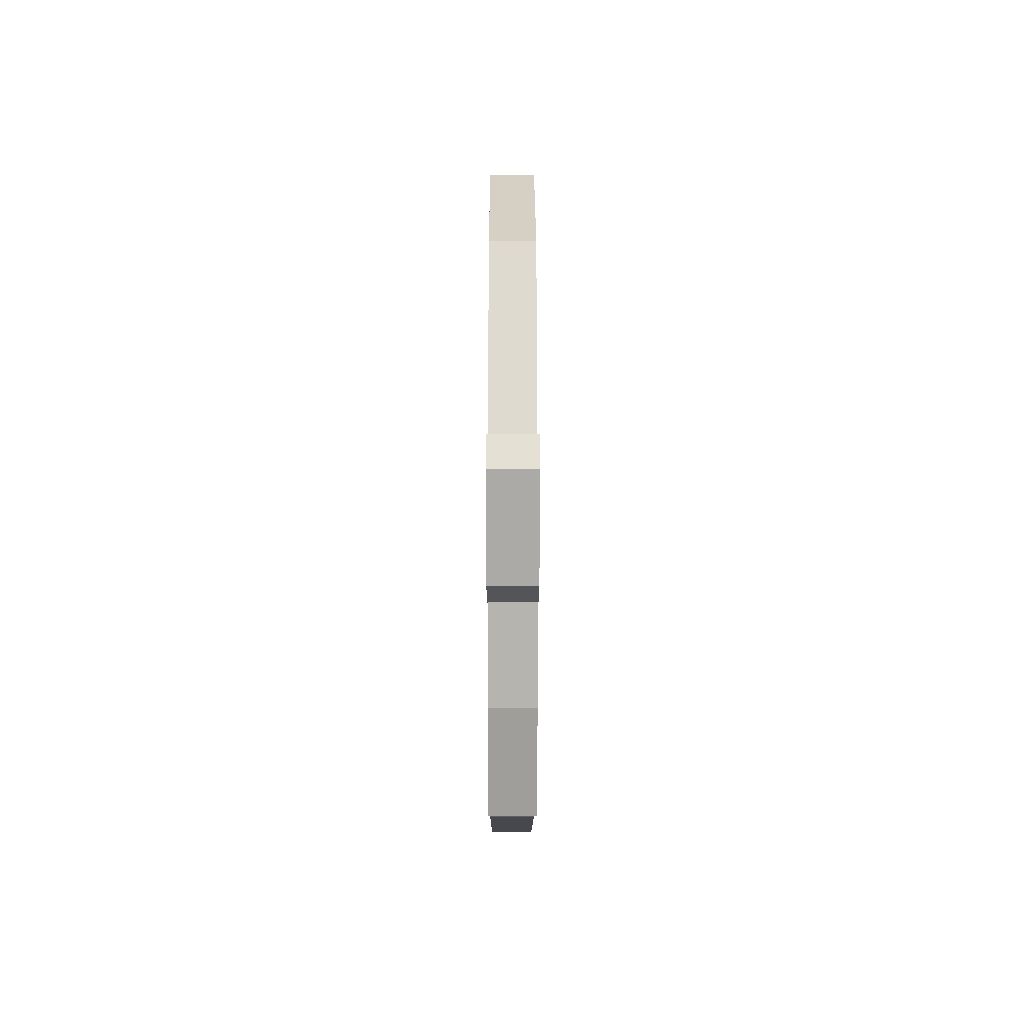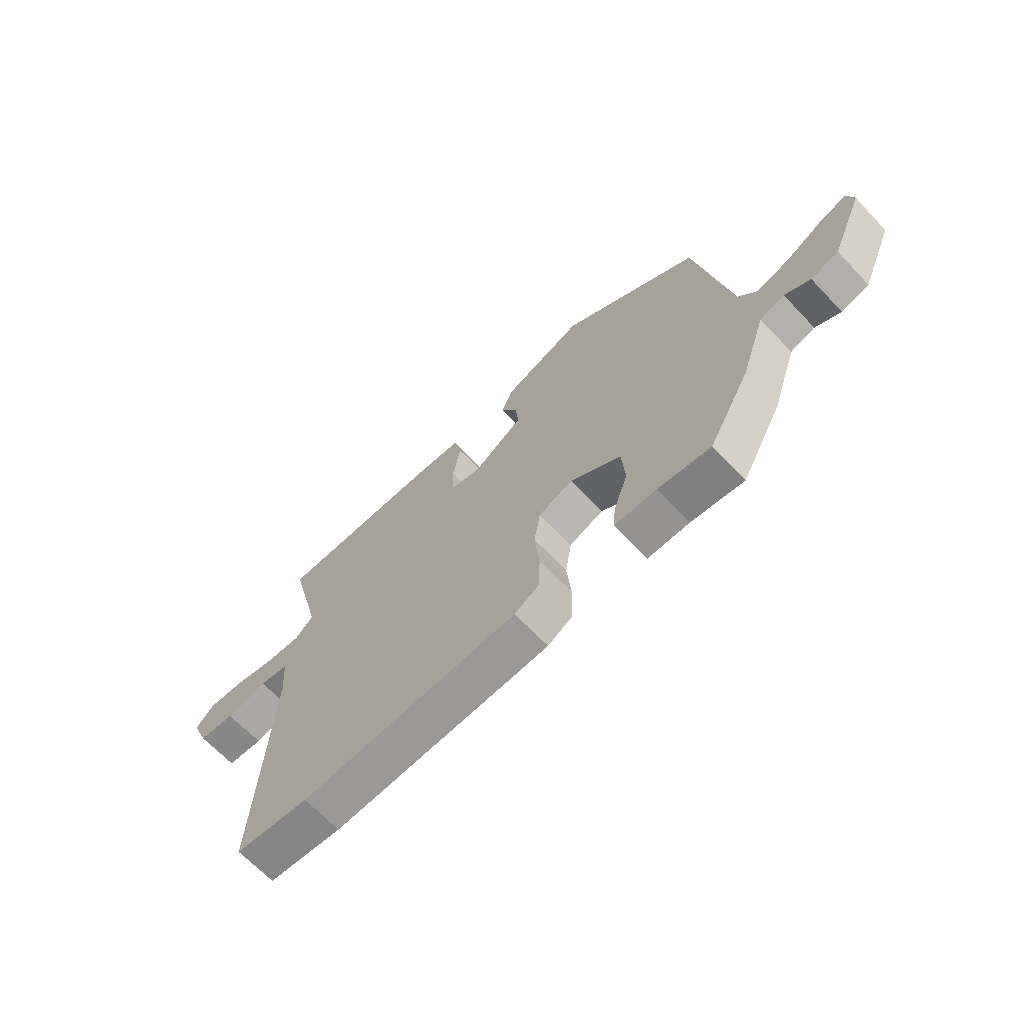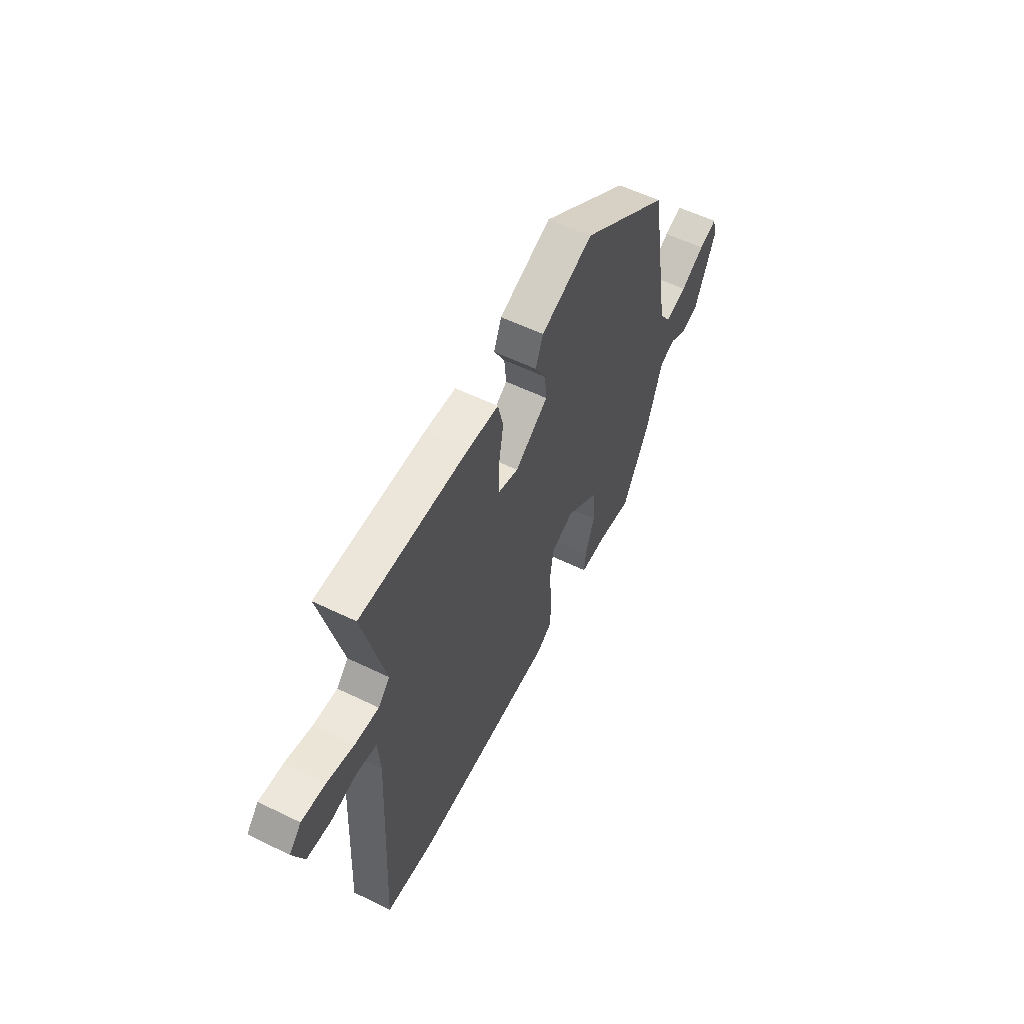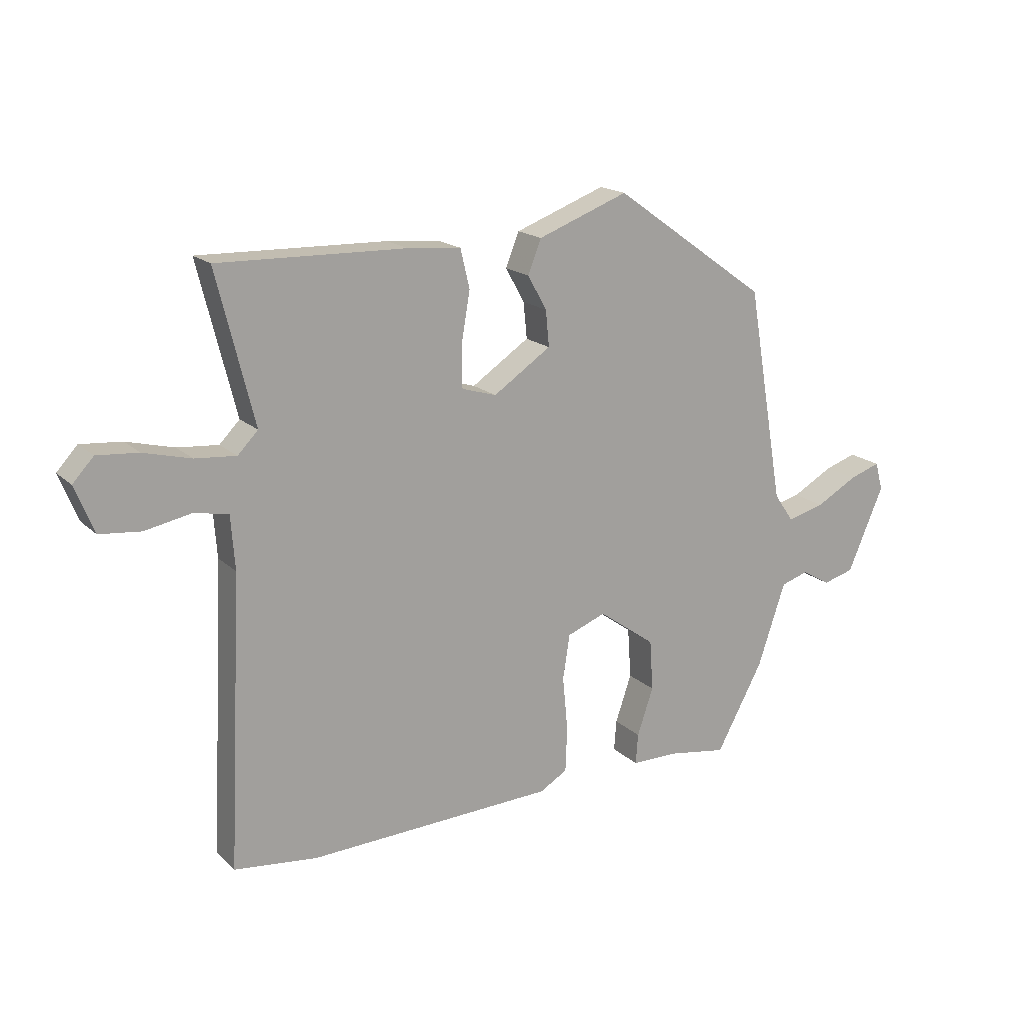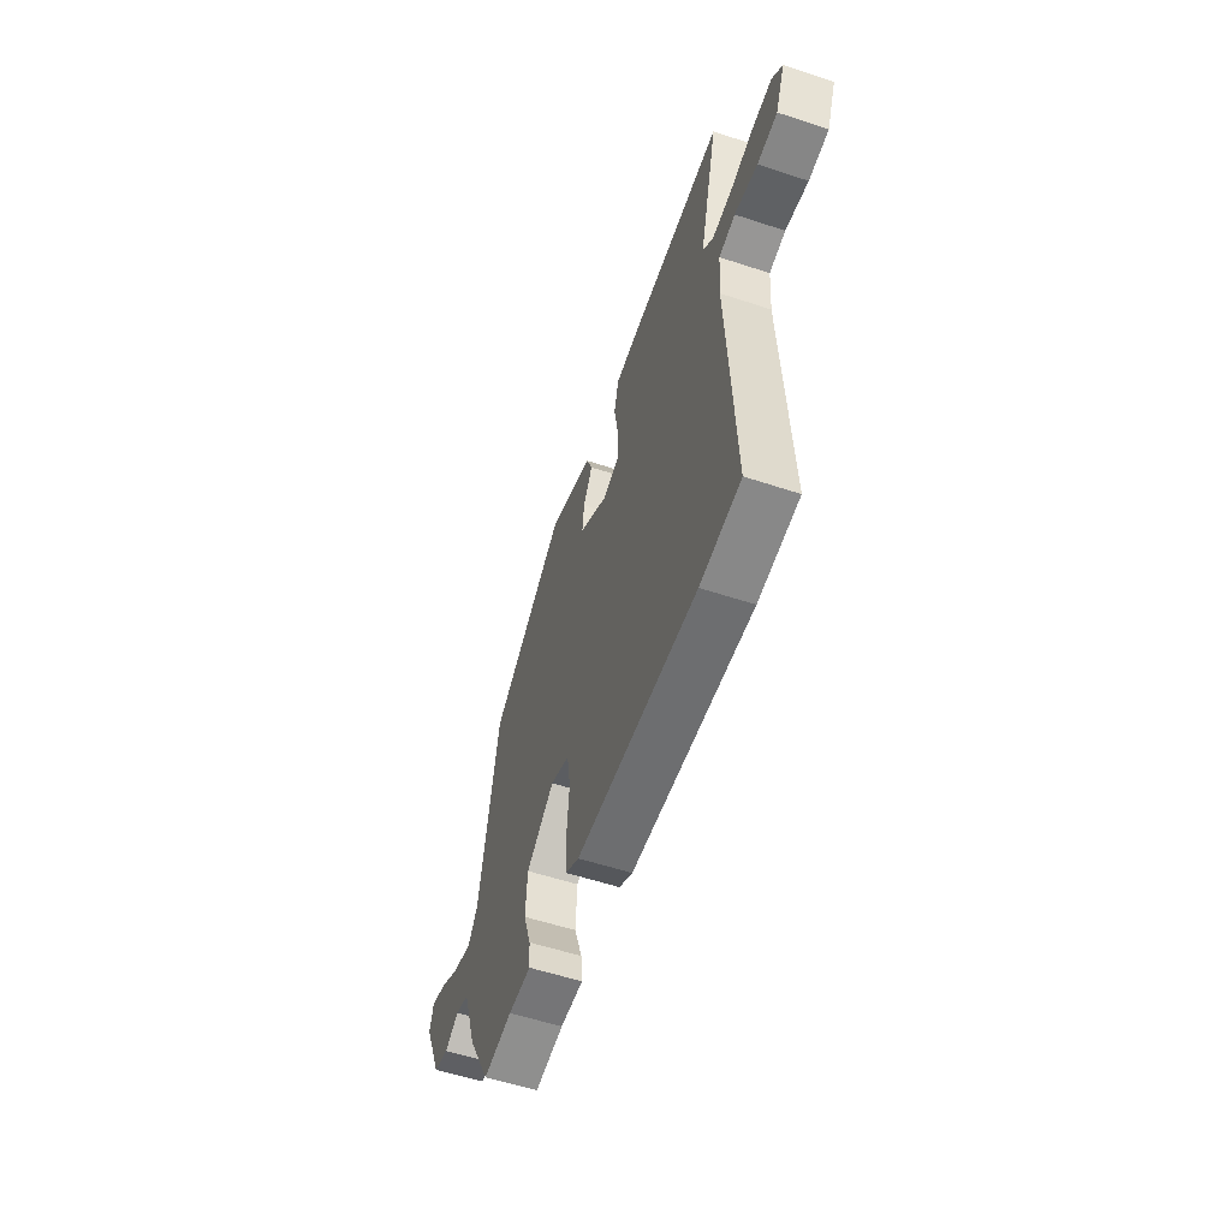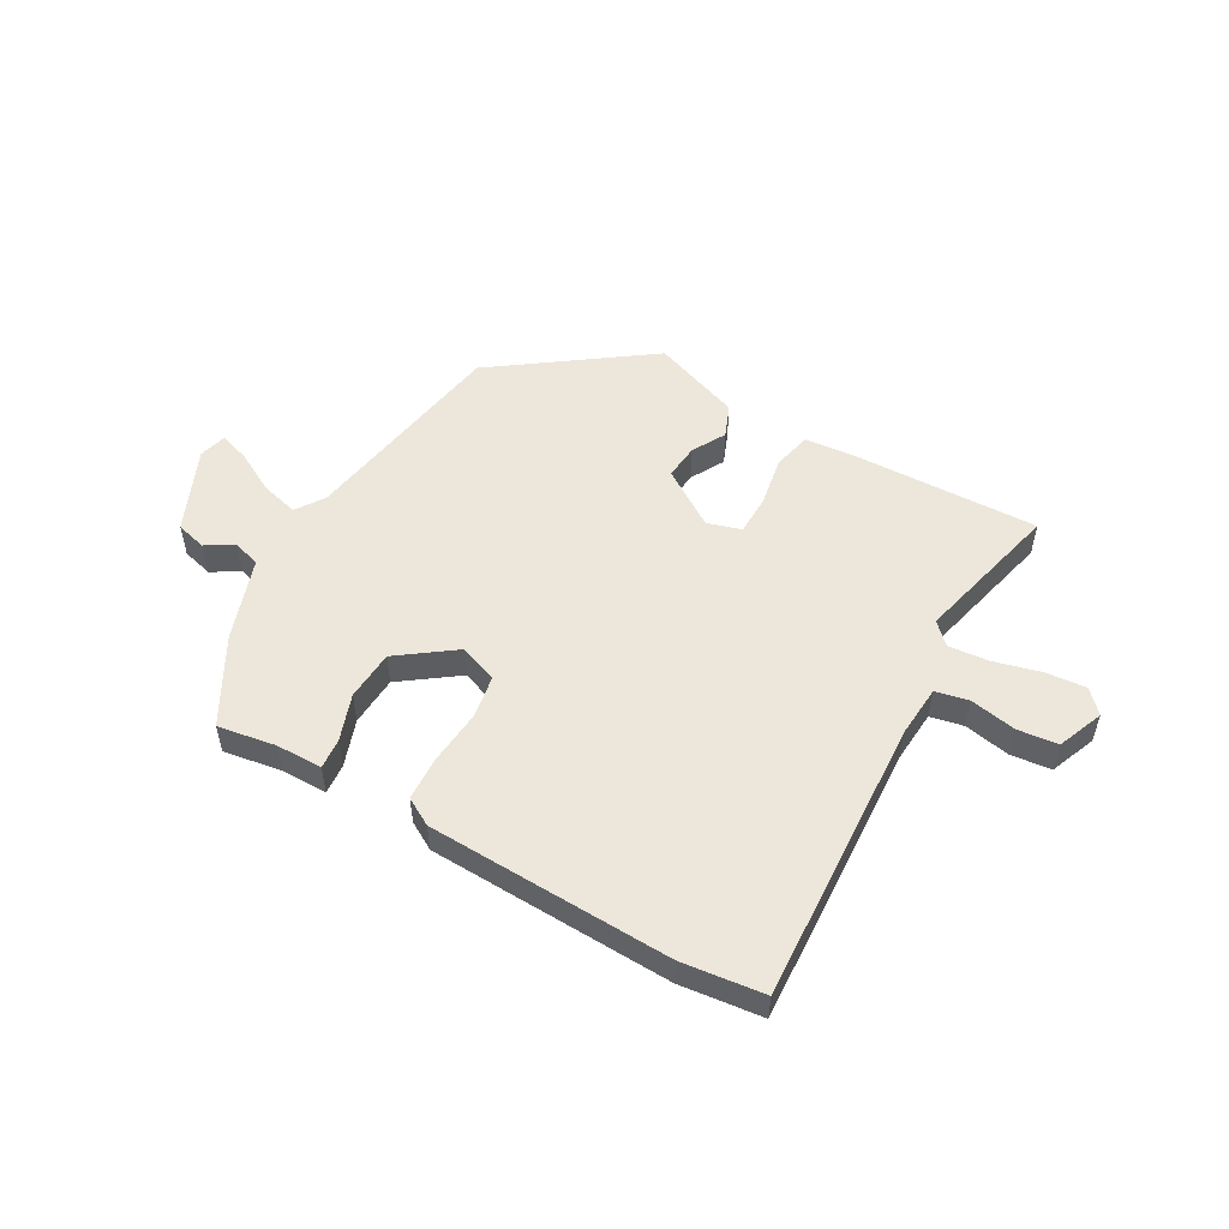
<metadata>
{"format":"obj","ext":"obj","renderer":"f3d","projection":"perspective","resolution":1024,"background":"white","views":[{"elev":-9.3,"azim":89.9,"up":"+Z"},{"elev":-67.2,"azim":43.6,"up":"+Z"},{"elev":56.7,"azim":-63.0,"up":"+Z"},{"elev":17.5,"azim":-30.4,"up":"+Z"},{"elev":-56.6,"azim":-109.0,"up":"+Z"},{"elev":52.9,"azim":-150.8,"up":"+Y"}]}
</metadata>
<code>
v 0.414 0.07 -0.501
v 0.312 0.07 -0.485
v 0.231 0.07 -0.485
v 0.235 0.07 -0.432
v 0.263 0.07 -0.35
v 0.257 0.07 -0.262
v 0.158 0.07 -0.191
v 0.091 0.07 -0.217
v 0.079 0.07 -0.294
v 0.088 0.07 -0.388
v 0.085 0.07 -0.466
v 0.037 0.07 -0.494
v -0.391 0.07 -0.512
v -0.535 0.07 -0.496
v -0.511 0.07 0.003
v -0.518 0.07 0.095
v -0.576 0.07 0.107
v -0.657 0.07 0.091
v -0.728 0.07 0.098
v -0.761 0.07 0.179
v -0.725 0.07 0.218
v -0.654 0.07 0.212
v -0.572 0.07 0.191
v -0.501 0.07 0.185
v -0.466 0.07 0.221
v -0.531 0.07 0.481
v -0.207 0.07 0.473
v -0.115 0.07 0.465
v -0.099 0.07 0.398
v -0.114 0.07 0.31
v -0.113 0.07 0.239
v -0.053 0.07 0.221
v 0.047 0.07 0.288
v 0.041 0.07 0.35
v 0.008 0.07 0.409
v 0.031 0.07 0.467
v 0.188 0.07 0.526
v 0.456 0.07 0.336
v 0.52 0.07 -0.037
v 0.554 0.07 -0.086
v 0.619 0.07 -0.069
v 0.691 0.07 -0.029
v 0.745 0.07 -0.011
v 0.758 0.07 -0.06
v 0.695 0.07 -0.206
v 0.641 0.07 -0.221
v 0.592 0.07 -0.192
v 0.544 0.07 -0.207
v 0.495 0.07 -0.352
v 0.414 0 -0.501
v 0.312 0 -0.485
v 0.231 0 -0.485
v 0.235 0 -0.432
v 0.263 0 -0.35
v 0.257 0 -0.262
v 0.158 0 -0.191
v 0.091 0 -0.217
v 0.079 0 -0.294
v 0.088 0 -0.388
v 0.085 0 -0.466
v 0.037 0 -0.494
v -0.391 0 -0.512
v -0.535 0 -0.496
v -0.511 0 0.003
v -0.518 0 0.095
v -0.576 0 0.107
v -0.657 0 0.091
v -0.728 0 0.098
v -0.761 0 0.179
v -0.725 0 0.218
v -0.654 0 0.212
v -0.572 0 0.191
v -0.501 0 0.185
v -0.466 0 0.221
v -0.531 0 0.481
v -0.207 0 0.473
v -0.115 0 0.465
v -0.099 0 0.398
v -0.114 0 0.31
v -0.113 0 0.239
v -0.053 0 0.221
v 0.047 0 0.288
v 0.041 0 0.35
v 0.008 0 0.409
v 0.031 0 0.467
v 0.188 0 0.526
v 0.456 0 0.336
v 0.52 0 -0.037
v 0.554 0 -0.086
v 0.619 0 -0.069
v 0.691 0 -0.029
v 0.745 0 -0.011
v 0.758 0 -0.06
v 0.695 0 -0.206
v 0.641 0 -0.221
v 0.592 0 -0.192
v 0.544 0 -0.207
v 0.495 0 -0.352
f 48 49 1 2
f 45 46 47
f 44 45 47
f 43 44 47
f 42 43 47
f 41 42 47
f 40 41 47 48
f 3 4 5
f 2 3 5
f 48 2 5
f 40 48 5
f 39 40 5
f 37 38 39
f 36 37 39
f 35 36 39
f 34 35 39
f 33 34 39
f 32 33 39
f 31 32 39
f 28 29 30
f 27 28 30
f 26 27 30
f 25 26 30
f 24 25 30 31
f 21 22 23
f 20 21 23
f 19 20 23
f 18 19 23
f 17 18 23
f 16 17 23 24
f 24 31 39
f 16 24 39
f 15 16 39
f 13 14 15
f 12 13 15
f 11 12 15
f 10 11 15
f 9 10 15
f 39 5 6
f 39 6 7
f 15 39 7 8
f 8 9 15
f 51 50 98 97
f 96 95 94
f 96 94 93
f 96 93 92
f 96 92 91
f 96 91 90
f 97 96 90 89
f 54 53 52
f 54 52 51
f 54 51 97
f 54 97 89
f 54 89 88
f 88 87 86
f 88 86 85
f 88 85 84
f 88 84 83
f 88 83 82
f 88 82 81
f 88 81 80
f 79 78 77
f 79 77 76
f 79 76 75
f 79 75 74
f 80 79 74 73
f 72 71 70
f 72 70 69
f 72 69 68
f 72 68 67
f 72 67 66
f 73 72 66 65
f 88 80 73
f 88 73 65
f 88 65 64
f 64 63 62
f 64 62 61
f 64 61 60
f 64 60 59
f 64 59 58
f 55 54 88
f 56 55 88
f 57 56 88 64
f 64 58 57
f 1 50 51 2
f 2 51 52 3
f 3 52 53 4
f 4 53 54 5
f 5 54 55 6
f 6 55 56 7
f 7 56 57 8
f 8 57 58 9
f 9 58 59 10
f 10 59 60 11
f 11 60 61 12
f 12 61 62 13
f 13 62 63 14
f 14 63 64 15
f 15 64 65 16
f 16 65 66 17
f 17 66 67 18
f 18 67 68 19
f 19 68 69 20
f 20 69 70 21
f 21 70 71 22
f 22 71 72 23
f 23 72 73 24
f 24 73 74 25
f 25 74 75 26
f 26 75 76 27
f 27 76 77 28
f 28 77 78 29
f 29 78 79 30
f 30 79 80 31
f 31 80 81 32
f 32 81 82 33
f 33 82 83 34
f 34 83 84 35
f 35 84 85 36
f 36 85 86 37
f 37 86 87 38
f 38 87 88 39
f 39 88 89 40
f 40 89 90 41
f 41 90 91 42
f 42 91 92 43
f 43 92 93 44
f 44 93 94 45
f 45 94 95 46
f 46 95 96 47
f 47 96 97 48
f 48 97 98 49
f 49 98 50 1

</code>
